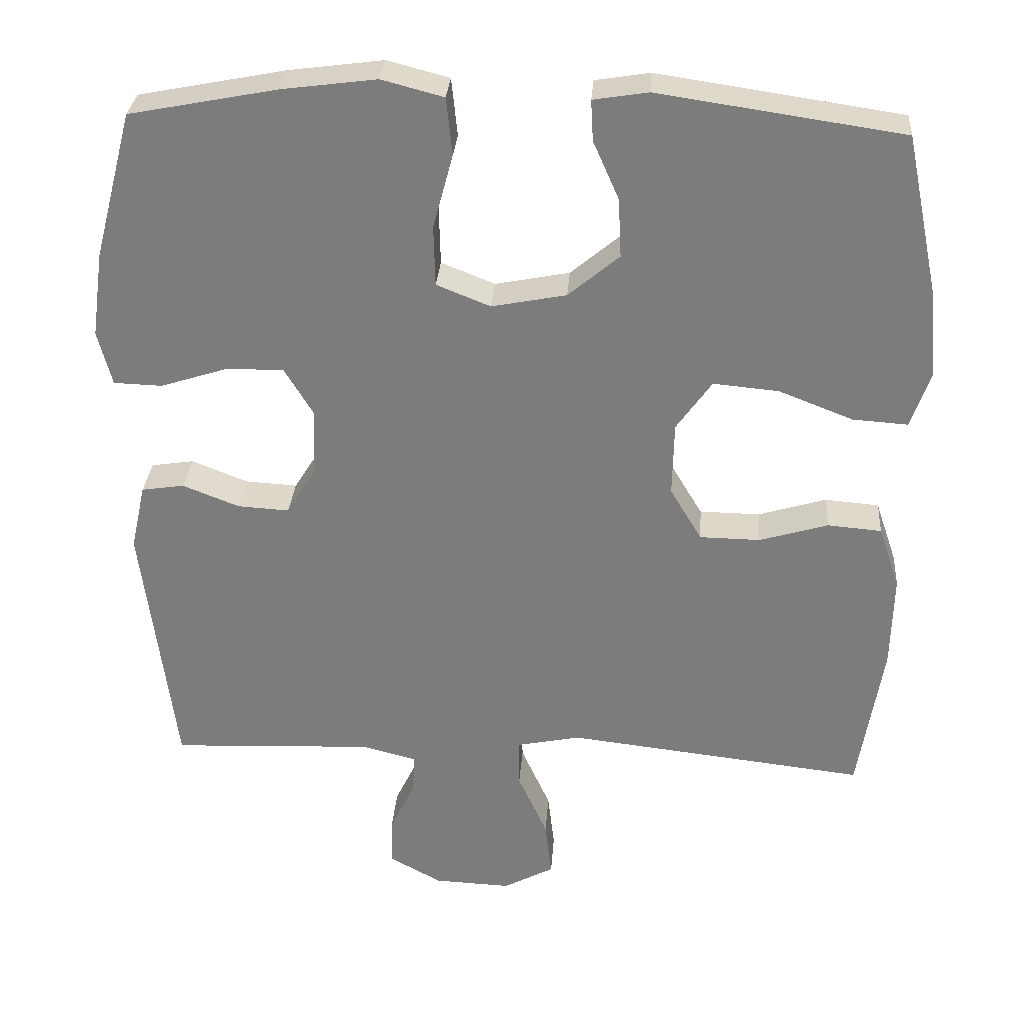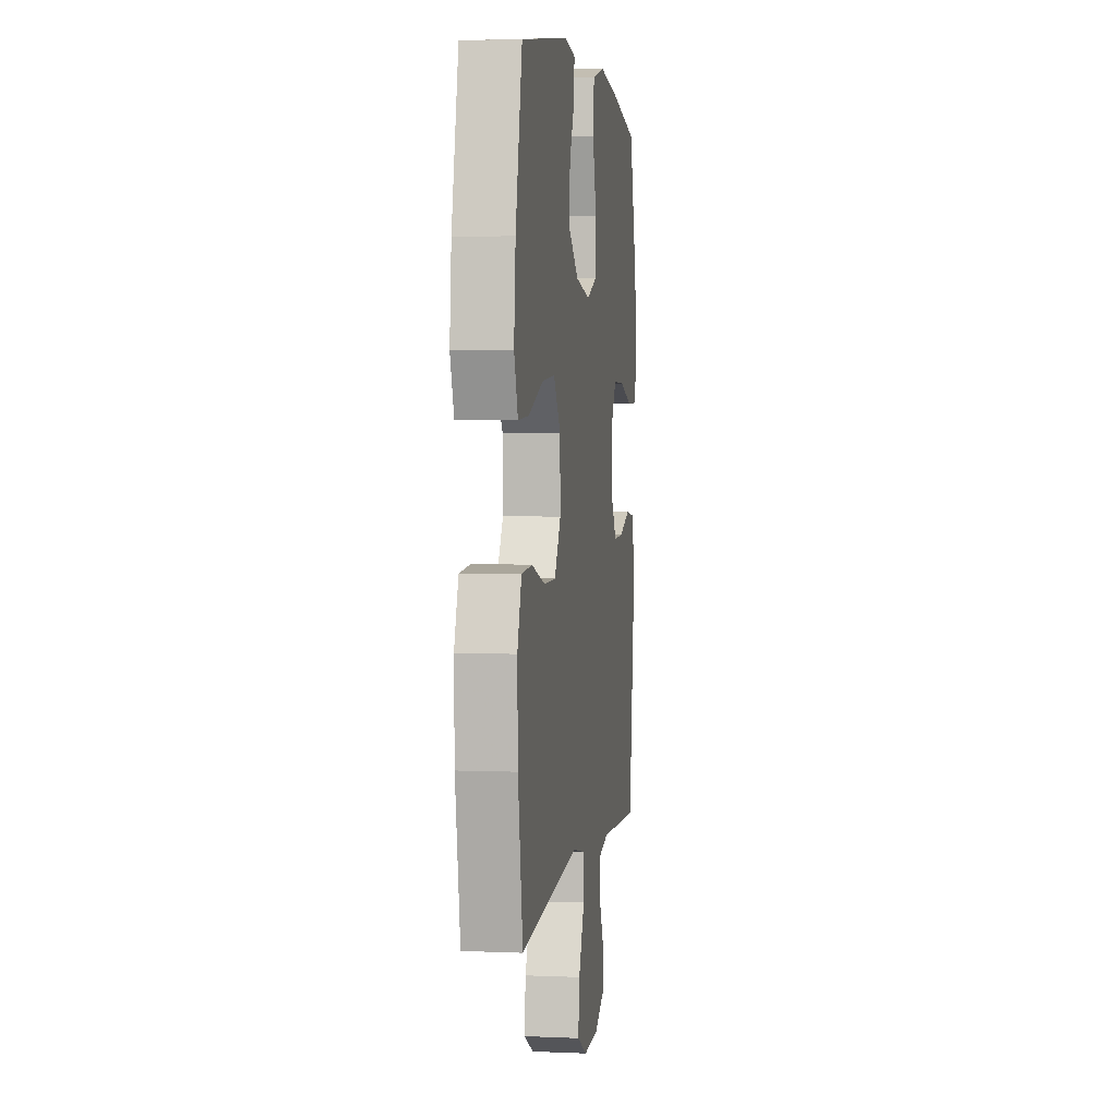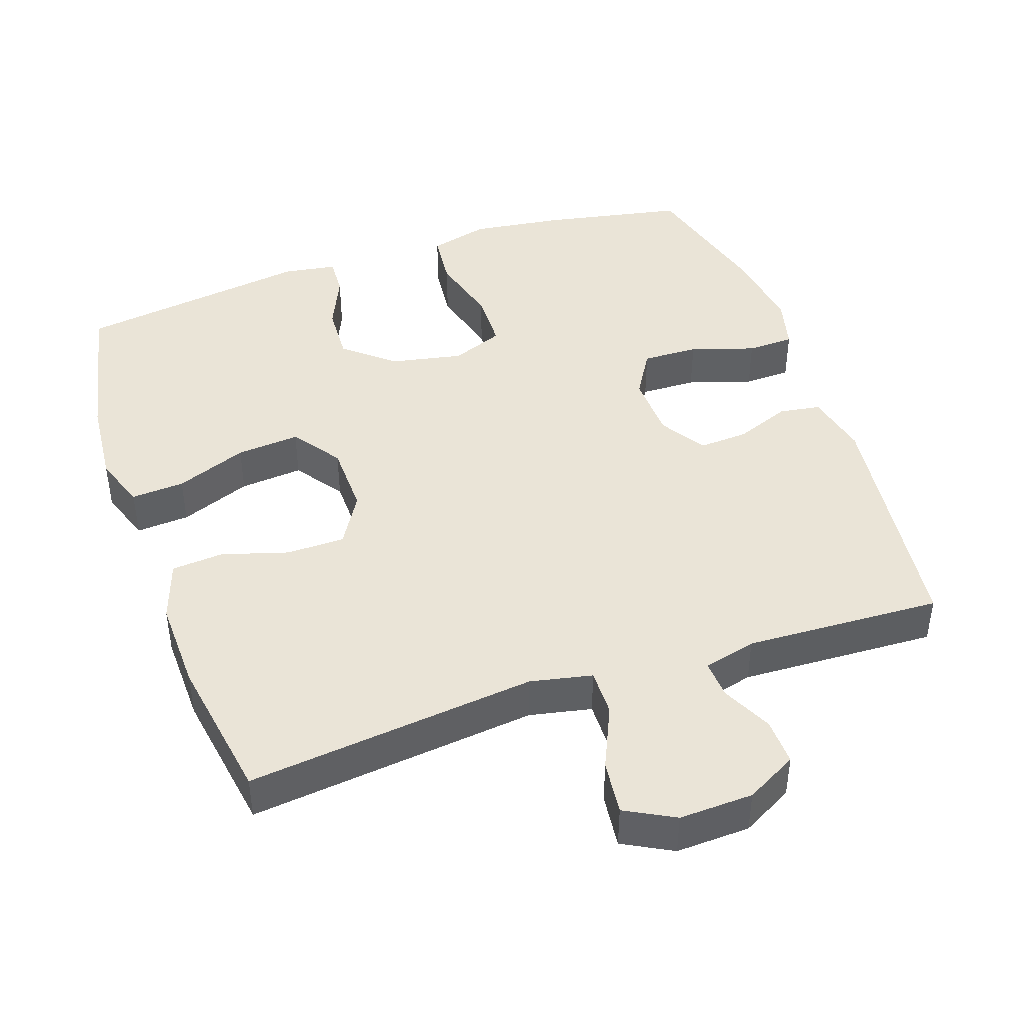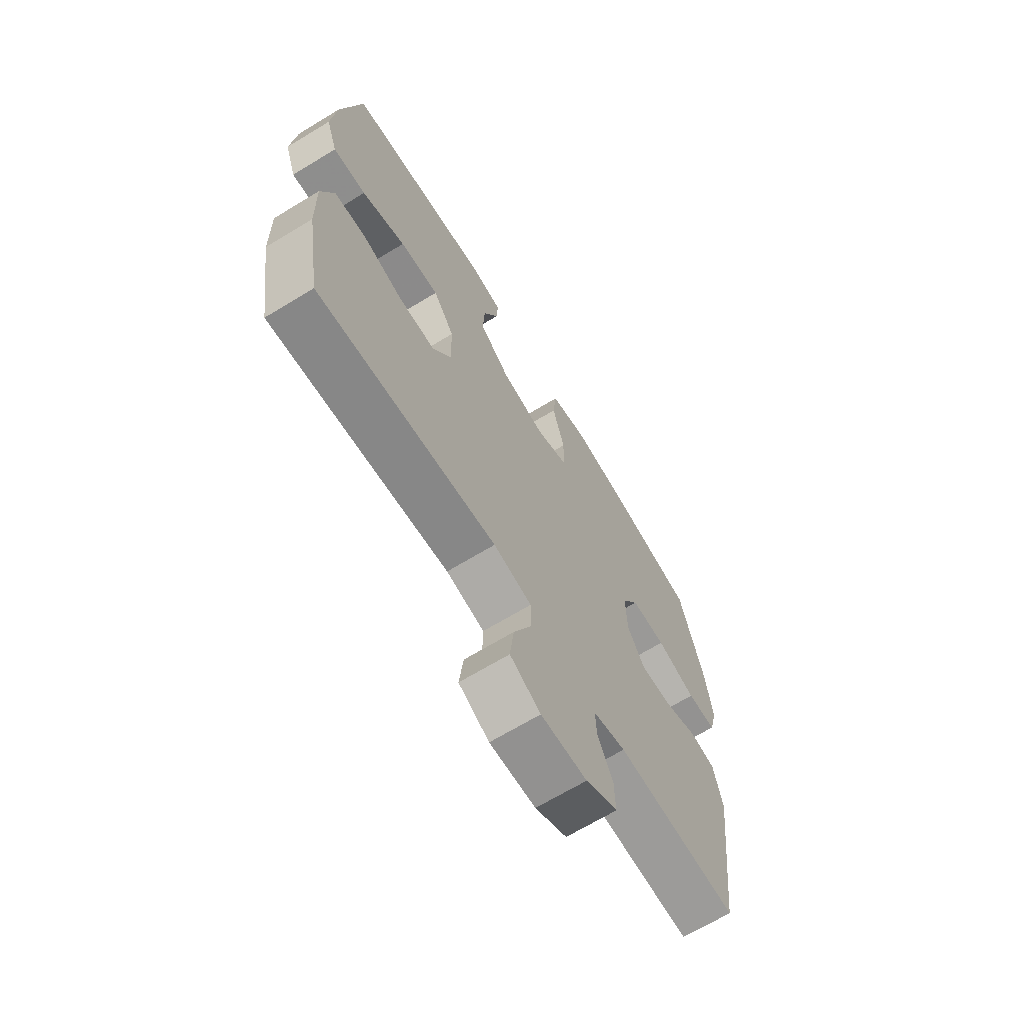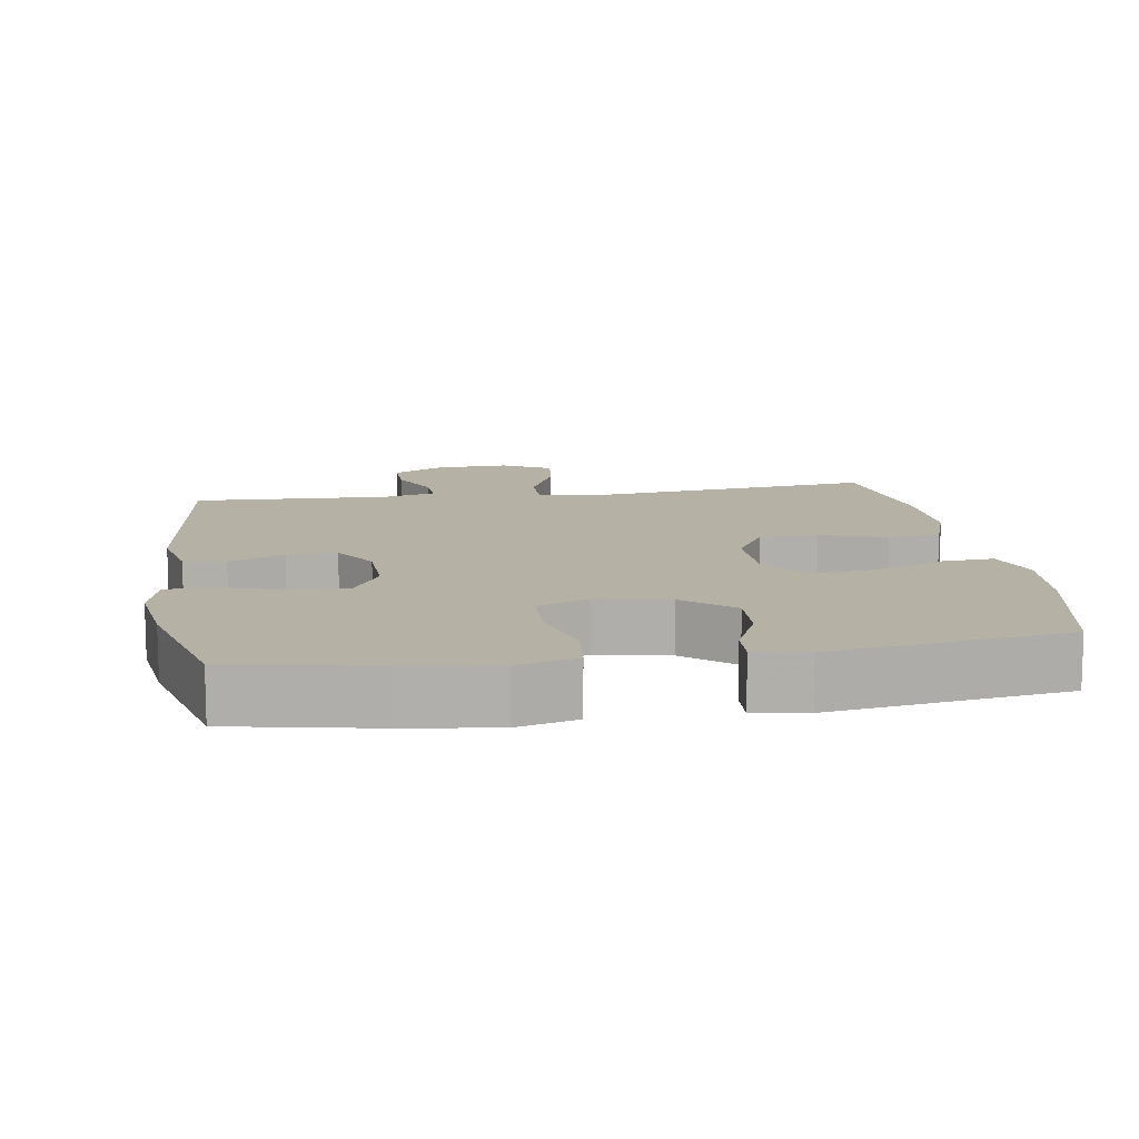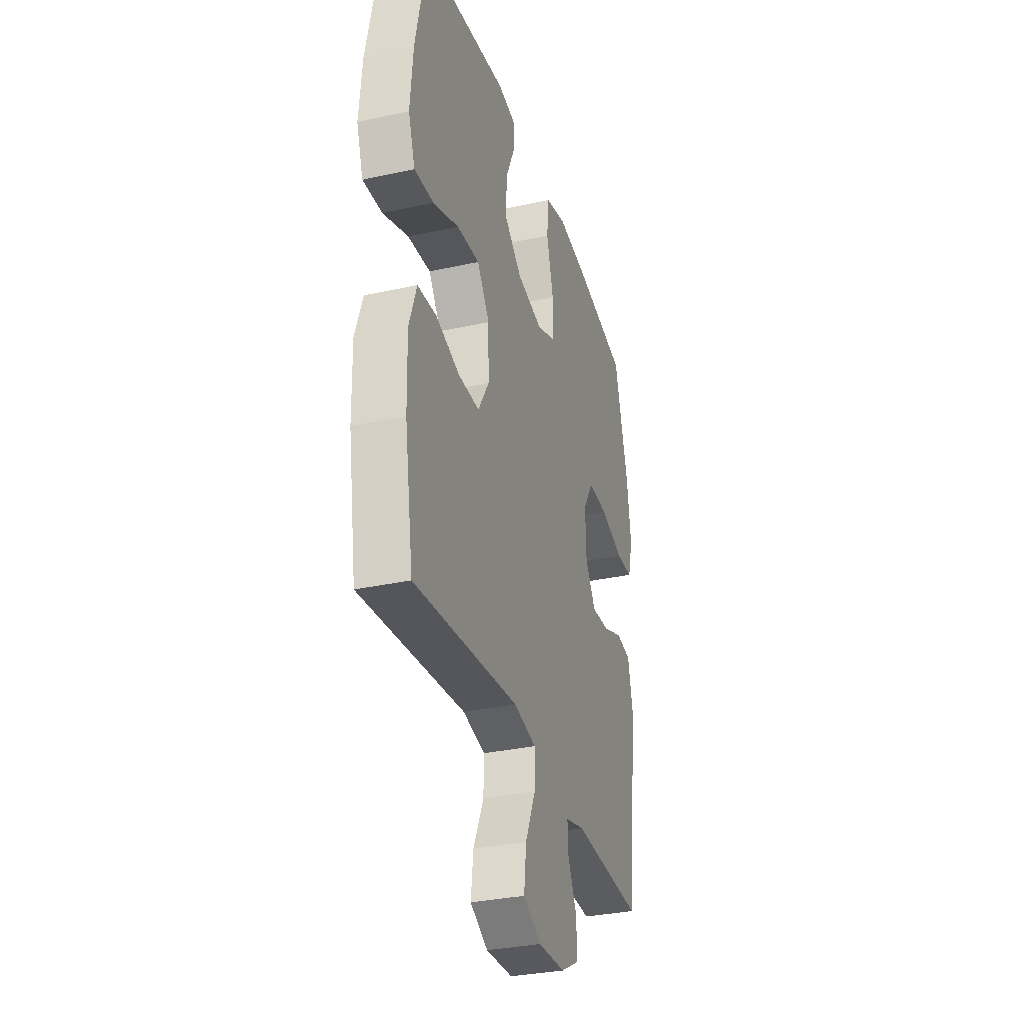
<metadata>
{"format":"obj","ext":"obj","renderer":"f3d","projection":"perspective","resolution":1024,"background":"white","views":[{"elev":30.7,"azim":4.2,"up":"+Z"},{"elev":3.3,"azim":98.4,"up":"+Z"},{"elev":43.6,"azim":161.0,"up":"+Y"},{"elev":-67.8,"azim":121.3,"up":"+Z"},{"elev":12.0,"azim":-8.8,"up":"+Y"},{"elev":-32.5,"azim":107.0,"up":"+Z"}]}
</metadata>
<code>
v -0.5 0.07 0.5
v -0.3 0.07 0.539
v -0.172 0.07 0.556
v -0.088 0.07 0.534
v -0.08 0.07 0.456
v -0.107 0.07 0.355
v -0.105 0.07 0.273
v -0.032 0.07 0.244
v 0.069 0.07 0.264
v 0.138 0.07 0.322
v 0.134 0.07 0.402
v 0.099 0.07 0.481
v 0.096 0.07 0.536
v 0.17 0.07 0.548
v 0.5 0.07 0.5
v 0.545 0.07 0.285
v 0.556 0.07 0.163
v 0.53 0.07 0.088
v 0.455 0.07 0.093
v 0.355 0.07 0.132
v 0.266 0.07 0.14
v 0.218 0.07 0.072
v 0.216 0.07 -0.029
v 0.259 0.07 -0.101
v 0.341 0.07 -0.102
v 0.434 0.07 -0.074
v 0.507 0.07 -0.08
v 0.536 0.07 -0.165
v 0.533 0.07 -0.294
v 0.5 0.07 -0.5
v 0.093 0.07 -0.454
v 0.006 0.07 -0.472
v 0.007 0.07 -0.538
v 0.047 0.07 -0.627
v 0.056 0.07 -0.704
v -0.013 0.07 -0.741
v -0.117 0.07 -0.737
v -0.189 0.07 -0.698
v -0.187 0.07 -0.632
v -0.153 0.07 -0.561
v -0.15 0.07 -0.507
v -0.224 0.07 -0.488
v -0.5 0.07 -0.5
v -0.544 0.07 -0.148
v -0.524 0.07 -0.058
v -0.466 0.07 -0.049
v -0.389 0.07 -0.079
v -0.319 0.07 -0.083
v -0.279 0.07 -0.019
v -0.276 0.07 0.074
v -0.315 0.07 0.139
v -0.394 0.07 0.137
v -0.484 0.07 0.108
v -0.55 0.07 0.11
v -0.569 0.07 0.184
v -0.553 0.07 0.3
v -0.5 0 0.5
v -0.3 0 0.539
v -0.172 0 0.556
v -0.088 0 0.534
v -0.08 0 0.456
v -0.107 0 0.355
v -0.105 0 0.273
v -0.032 0 0.244
v 0.069 0 0.264
v 0.138 0 0.322
v 0.134 0 0.402
v 0.099 0 0.481
v 0.096 0 0.536
v 0.17 0 0.548
v 0.5 0 0.5
v 0.545 0 0.285
v 0.556 0 0.163
v 0.53 0 0.088
v 0.455 0 0.093
v 0.355 0 0.132
v 0.266 0 0.14
v 0.218 0 0.072
v 0.216 0 -0.029
v 0.259 0 -0.101
v 0.341 0 -0.102
v 0.434 0 -0.074
v 0.507 0 -0.08
v 0.536 0 -0.165
v 0.533 0 -0.294
v 0.5 0 -0.5
v 0.093 0 -0.454
v 0.006 0 -0.472
v 0.007 0 -0.538
v 0.047 0 -0.627
v 0.056 0 -0.704
v -0.013 0 -0.741
v -0.117 0 -0.737
v -0.189 0 -0.698
v -0.187 0 -0.632
v -0.153 0 -0.561
v -0.15 0 -0.507
v -0.224 0 -0.488
v -0.5 0 -0.5
v -0.544 0 -0.148
v -0.524 0 -0.058
v -0.466 0 -0.049
v -0.389 0 -0.079
v -0.319 0 -0.083
v -0.279 0 -0.019
v -0.276 0 0.074
v -0.315 0 0.139
v -0.394 0 0.137
v -0.484 0 0.108
v -0.55 0 0.11
v -0.569 0 0.184
v -0.553 0 0.3
f 4 5 6
f 3 4 6
f 2 3 6
f 1 2 6
f 56 1 6
f 55 56 6
f 54 55 6
f 53 54 6
f 52 53 6
f 51 52 6 7
f 50 51 7 8
f 49 50 8 9
f 48 49 9
f 45 46 47
f 44 45 47
f 43 44 47
f 42 43 47
f 41 42 47 48
f 38 39 40
f 37 38 40
f 36 37 40
f 35 36 40
f 34 35 40
f 33 34 40
f 32 33 40 41
f 29 30 31
f 28 29 31
f 27 28 31
f 26 27 31
f 25 26 31
f 24 25 31 32
f 32 41 48
f 24 32 48
f 23 24 48
f 18 19 20
f 17 18 20
f 16 17 20
f 15 16 20
f 14 15 20
f 13 14 20
f 12 13 20
f 11 12 20
f 10 11 20 21
f 48 9 10
f 23 48 10
f 22 23 10
f 10 21 22
f 62 61 60
f 62 60 59
f 62 59 58
f 62 58 57
f 62 57 112
f 62 112 111
f 62 111 110
f 62 110 109
f 62 109 108
f 63 62 108 107
f 64 63 107 106
f 65 64 106 105
f 65 105 104
f 103 102 101
f 103 101 100
f 103 100 99
f 103 99 98
f 104 103 98 97
f 96 95 94
f 96 94 93
f 96 93 92
f 96 92 91
f 96 91 90
f 96 90 89
f 97 96 89 88
f 87 86 85
f 87 85 84
f 87 84 83
f 87 83 82
f 87 82 81
f 88 87 81 80
f 104 97 88
f 104 88 80
f 104 80 79
f 76 75 74
f 76 74 73
f 76 73 72
f 76 72 71
f 76 71 70
f 76 70 69
f 76 69 68
f 76 68 67
f 77 76 67 66
f 66 65 104
f 66 104 79
f 66 79 78
f 78 77 66
f 1 57 58 2
f 2 58 59 3
f 3 59 60 4
f 4 60 61 5
f 5 61 62 6
f 6 62 63 7
f 7 63 64 8
f 8 64 65 9
f 9 65 66 10
f 10 66 67 11
f 11 67 68 12
f 12 68 69 13
f 13 69 70 14
f 14 70 71 15
f 15 71 72 16
f 16 72 73 17
f 17 73 74 18
f 18 74 75 19
f 19 75 76 20
f 20 76 77 21
f 21 77 78 22
f 22 78 79 23
f 23 79 80 24
f 24 80 81 25
f 25 81 82 26
f 26 82 83 27
f 27 83 84 28
f 28 84 85 29
f 29 85 86 30
f 30 86 87 31
f 31 87 88 32
f 32 88 89 33
f 33 89 90 34
f 34 90 91 35
f 35 91 92 36
f 36 92 93 37
f 37 93 94 38
f 38 94 95 39
f 39 95 96 40
f 40 96 97 41
f 41 97 98 42
f 42 98 99 43
f 43 99 100 44
f 44 100 101 45
f 45 101 102 46
f 46 102 103 47
f 47 103 104 48
f 48 104 105 49
f 49 105 106 50
f 50 106 107 51
f 51 107 108 52
f 52 108 109 53
f 53 109 110 54
f 54 110 111 55
f 55 111 112 56
f 56 112 57 1

</code>
